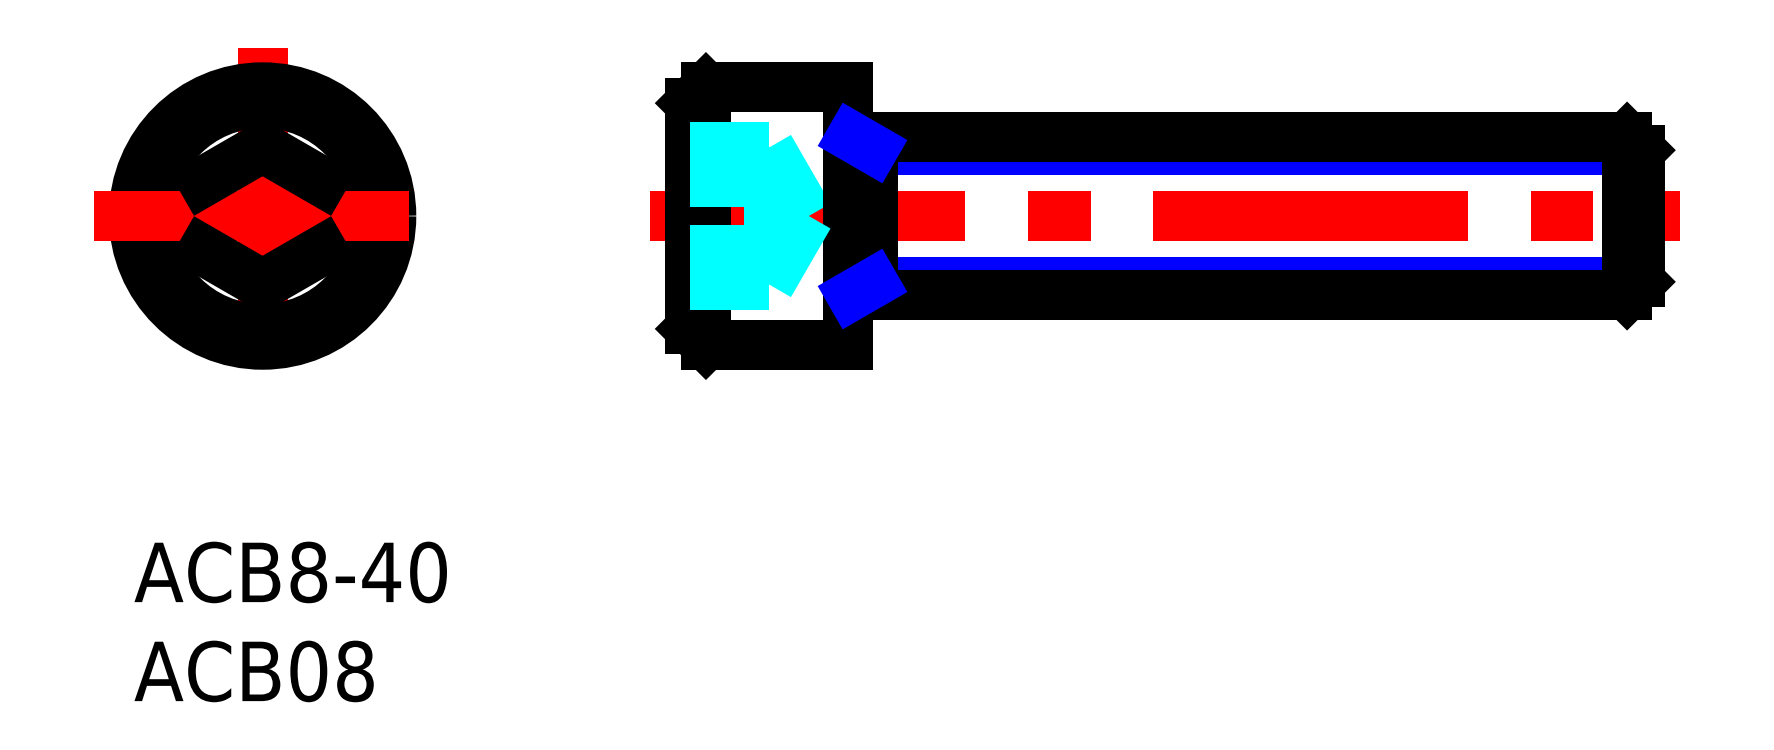
<metadata>
{"format":"dxf","ext":"dxf","renderer":"ezdxf+matplotlib","layout":"modelspace","background":"white","min_lineweight":24,"dpi":150}
</metadata>
<code>
0
SECTION
2
ENTITIES
0
LINE
8
MSM_CENTER
10
26.09
20
16.5
30
0
11
78.09
21
16.5
31
0
0
LINE
8
MSM_NARROW
10
37.34
20
19.82
30
0
11
76.09
21
19.82
31
0
0
LINE
8
MSM_NARROW
10
37.34
20
13.18
30
0
11
76.09
21
13.18
31
0
0
LINE
8
MSM_CONTINUOUS
10
36.09
20
12.5
30
0
11
75.42
21
12.5
31
0
0
LINE
8
MSM_CONTINUOUS
10
36.09
20
20.5
30
0
11
75.42
21
20.5
31
0
0
LINE
8
MSM_CONTINUOUS
10
9.5
20
18.23
30
0
11
9.5
21
14.77
31
0
0
LINE
8
MSM_CONTINUOUS
10
3.5
20
18.23
30
0
11
3.5
21
14.77
31
0
0
LINE
8
MSM_CENTER
10
6.5
20
25
30
0
11
6.5
21
8
31
0
0
CIRCLE
8
MSM_CONTINUOUS
10
6.5
20
16.5
30
0
40
5.7
0
CIRCLE
8
MSM_CONTINUOUS
10
6.5
20
16.5
30
0
40
6.5
0
LINE
8
MSM_CENTER
10
-2
20
16.5
30
0
11
15
21
16.5
31
0
0
LINE
8
MSM_CONTINUOUS
10
6.5
20
13.04
30
0
11
3.5
21
14.77
31
0
0
LINE
8
MSM_CONTINUOUS
10
9.5
20
14.77
30
0
11
6.5
21
13.04
31
0
0
LINE
8
MSM_CONTINUOUS
10
6.5
20
19.96
30
0
11
3.5
21
18.23
31
0
0
LINE
8
MSM_CONTINUOUS
10
6.5
20
19.96
30
0
11
9.5
21
18.23
31
0
0
LINE
8
MSM_DASHED
10
32.09
20
19.96
30
0
11
34.09
21
16.5
31
0
0
LINE
8
MSM_DASHED
10
32.09
20
19.96
30
0
11
32.09
21
13.04
31
0
0
LINE
8
MSM_CONTINUOUS
10
37.34
20
20.5
30
0
11
37.34
21
12.5
31
0
0
LINE
8
MSM_CONTINUOUS
10
28.89
20
23
30
0
11
28.89
21
10
31
0
0
LINE
8
MSM_CONTINUOUS
10
36.09
20
23
30
0
11
36.09
21
10
31
0
0
LINE
8
MSM_CONTINUOUS
10
28.09
20
22.2
30
0
11
28.09
21
10.8
31
0
0
LINE
8
MSM_CONTINUOUS
10
28.89
20
10
30
0
11
36.09
21
10
31
0
0
LINE
8
MSM_CONTINUOUS
10
28.89
20
10
30
0
11
28.09
21
10.8
31
0
0
LINE
8
MSM_DASHED
10
28.09
20
13.04
30
0
11
32.09
21
13.04
31
0
0
LINE
8
MSM_DASHED
10
28.09
20
14.77
30
0
11
32.09
21
14.77
31
0
0
LINE
8
MSM_DASHED
10
32.09
20
13.04
30
0
11
34.09
21
16.5
31
0
0
LINE
8
MSM_NARROW
10
37.34
20
13.12
30
0
11
36.26
21
12.5
31
0
0
LINE
8
MSM_CONTINUOUS
10
28.89
20
23
30
0
11
36.09
21
23
31
0
0
LINE
8
MSM_CONTINUOUS
10
28.89
20
23
30
0
11
28.09
21
22.2
31
0
0
LINE
8
MSM_DASHED
10
28.09
20
19.96
30
0
11
32.09
21
19.96
31
0
0
LINE
8
MSM_DASHED
10
28.09
20
18.23
30
0
11
32.09
21
18.23
31
0
0
LINE
8
MSM_NARROW
10
37.34
20
19.88
30
0
11
36.26
21
20.5
31
0
0
LINE
8
MSM_CONTINUOUS
10
45.94
20
20.5
30
0
11
45.94
21
20.5
31
0
0
LINE
8
MSM_CONTINUOUS
10
55.78
20
20.5
30
0
11
55.78
21
20.5
31
0
0
LINE
8
MSM_CONTINUOUS
10
75.42
20
20.5
30
0
11
75.42
21
12.5
31
0
0
LINE
8
MSM_CONTINUOUS
10
76.09
20
19.82
30
0
11
76.09
21
13.18
31
0
0
LINE
8
MSM_CONTINUOUS
10
75.42
20
12.5
30
0
11
76.09
21
13.18
31
0
0
LINE
8
MSM_CONTINUOUS
10
75.42
20
20.5
30
0
11
76.09
21
19.82
31
0
0
INSERT
8
MSM_CONTINUOUS
2
*U2
10
0
20
0
30
0
0
INSERT
8
MSM_CONTINUOUS
2
*U3
10
0
20
0
30
0
0
ENDSEC
0
EOF

</code>
